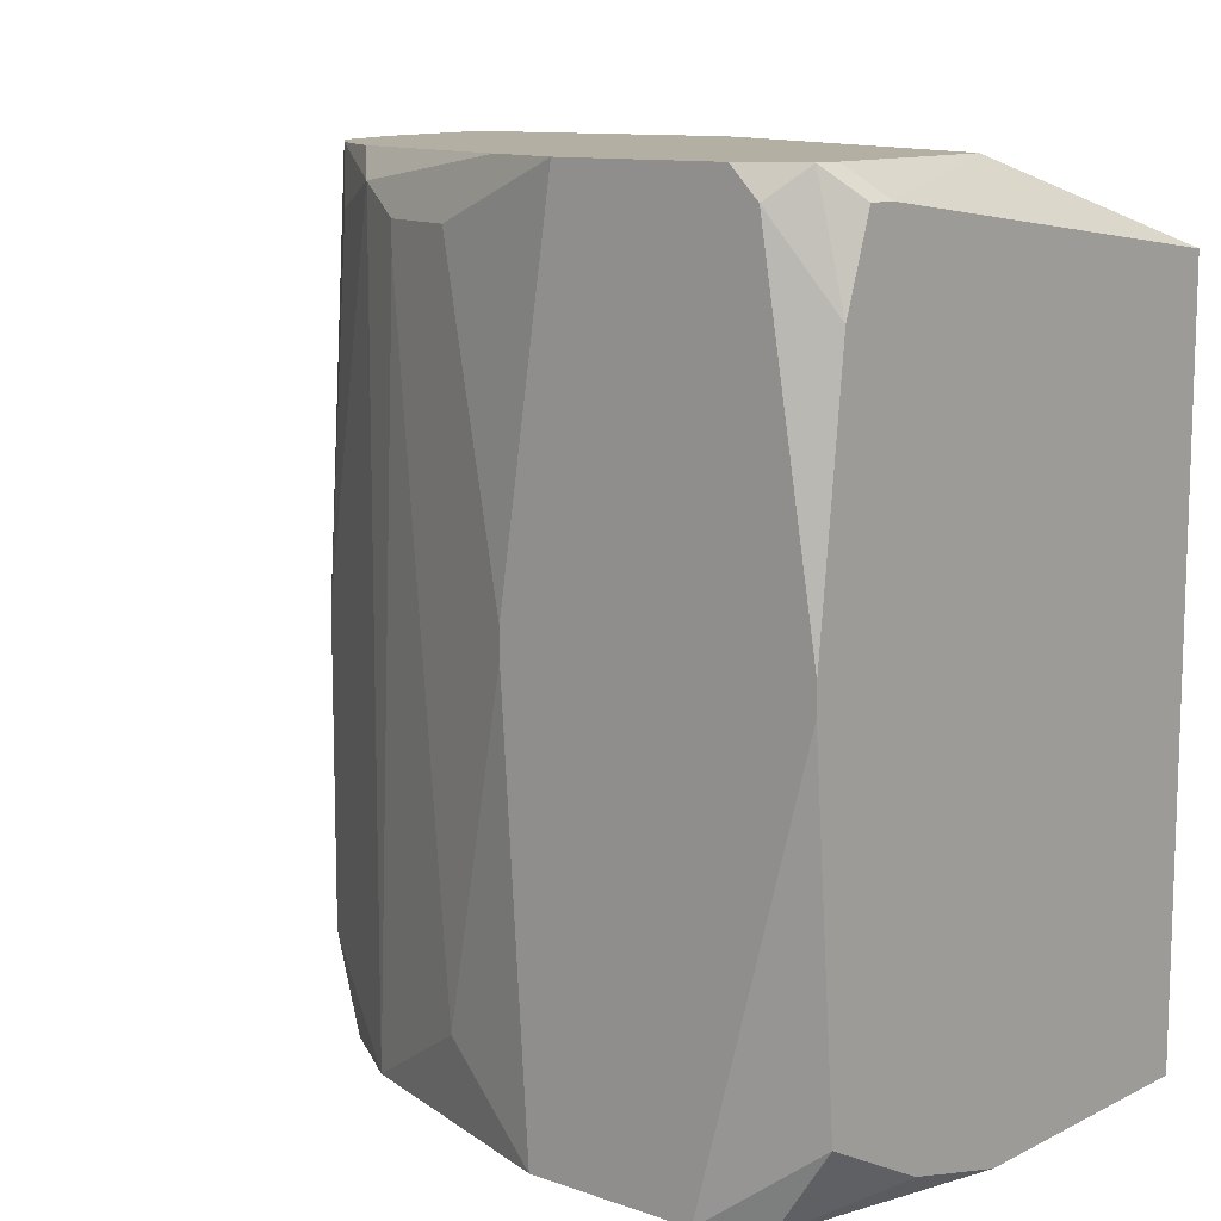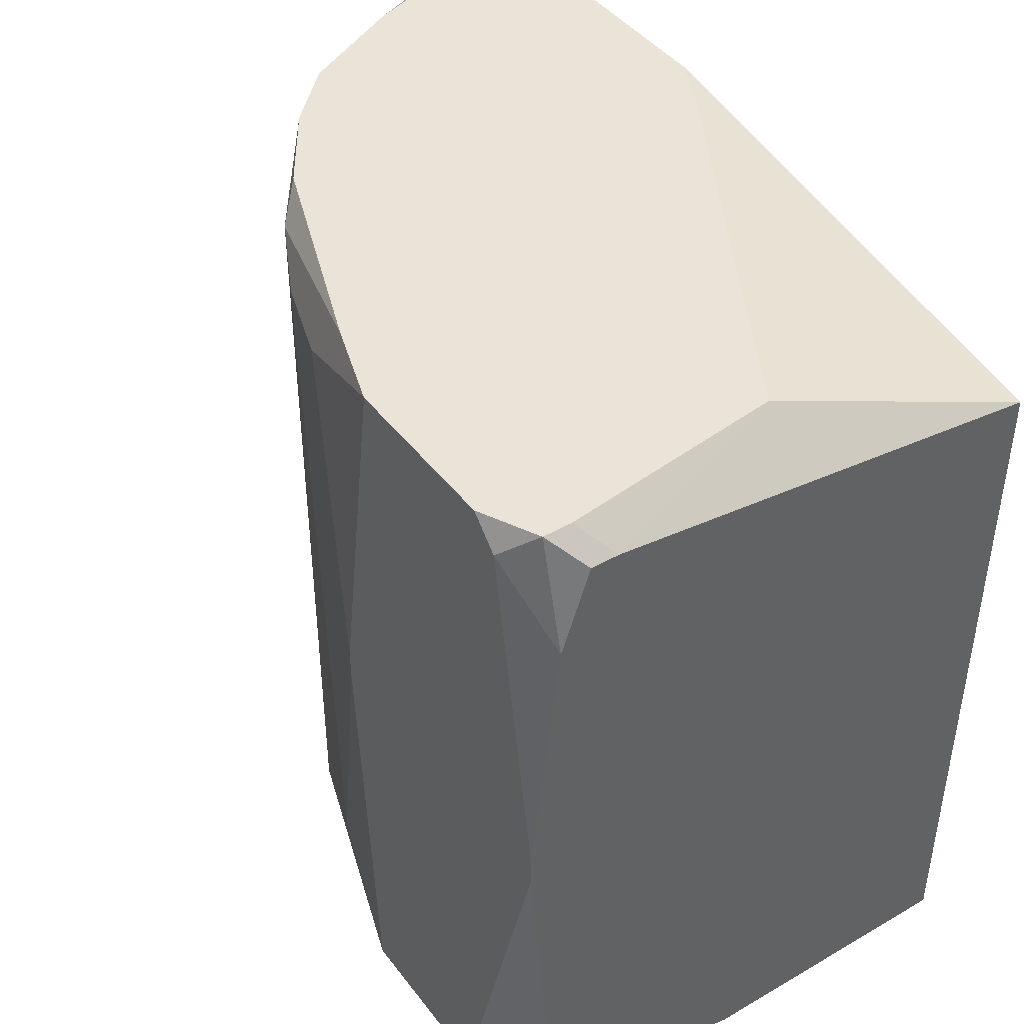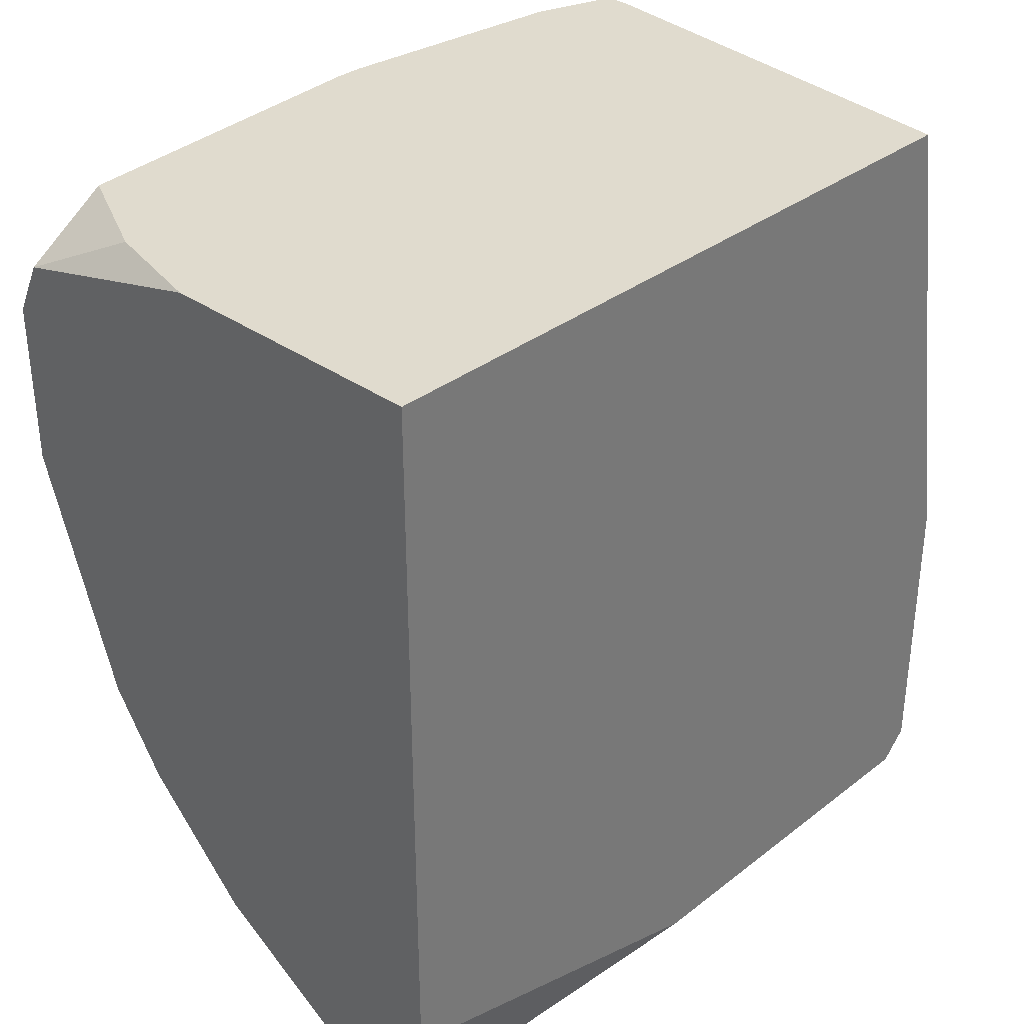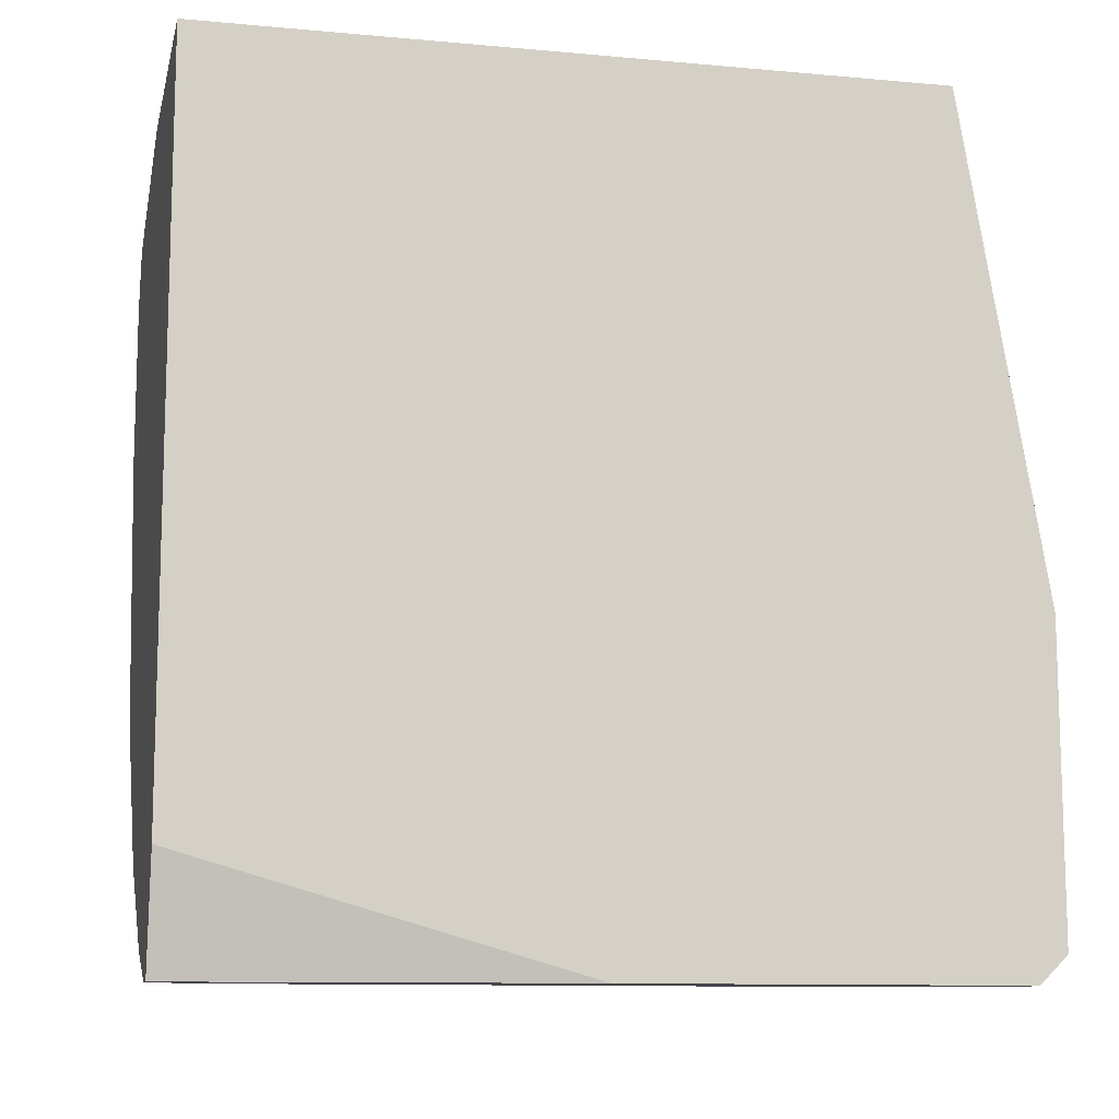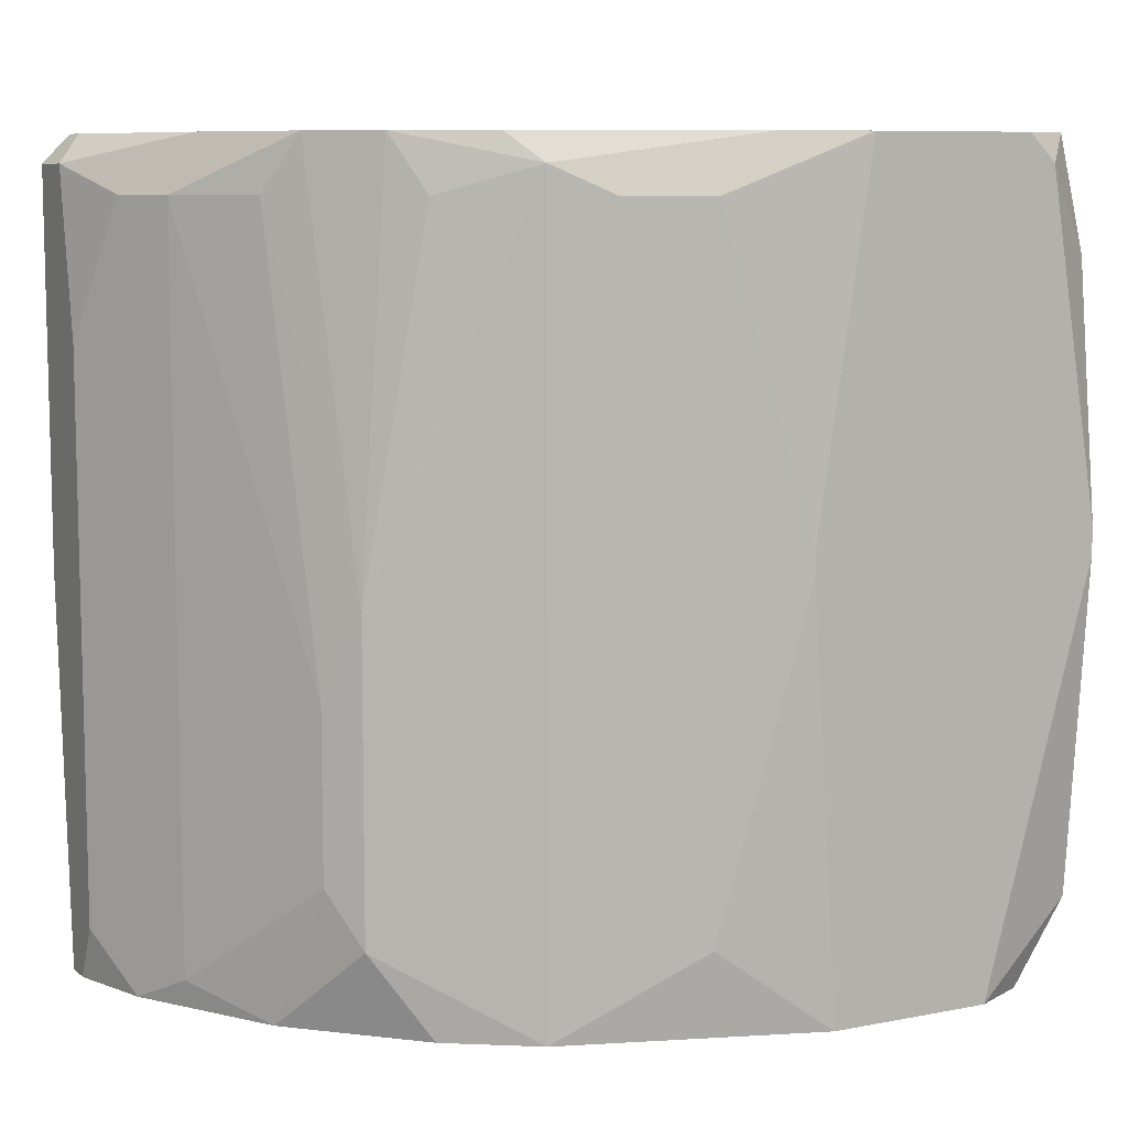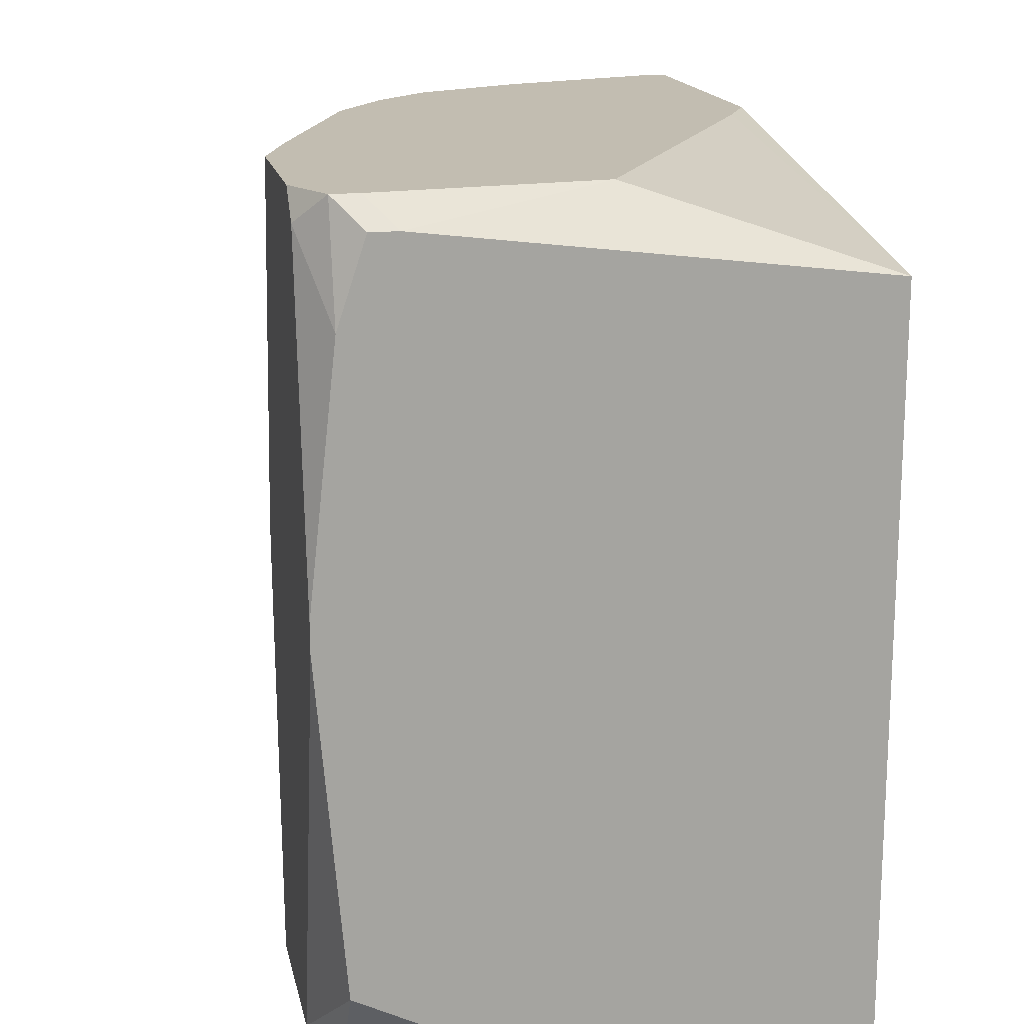
<metadata>
{"format":"obj","ext":"obj","renderer":"f3d","projection":"perspective","resolution":1024,"background":"white","views":[{"elev":11.1,"azim":-49.6,"up":"+Y"},{"elev":43.4,"azim":-34.3,"up":"+Y"},{"elev":33.7,"azim":43.8,"up":"+Z"},{"elev":-11.0,"azim":77.4,"up":"+Z"},{"elev":8.6,"azim":-117.6,"up":"+Y"},{"elev":16.9,"azim":-11.9,"up":"+Y"}]}
</metadata>
<code>
v -0.0494 -0.03846 -0.009095
v -0.01379 0.0159 -0.02409
v -0.01566 0.0159 -0.04471
v -0.01379 0.0159 -0.04471
v -0.01379 0.01402 -0.04658
v -0.01379 0.01027 0.009647
v -0.01379 -0.01222 -0.04658
v -0.01379 -0.03846 0.009647
v -0.01379 -0.03846 -0.03908
v -0.01566 0.0159 -0.02034
v -0.01754 0.01402 -0.04658
v -0.01566 -0.03846 -0.04658
v -0.0494 -0.03846 0.00215
v -0.01754 -0.03846 -0.04658
v -0.01941 0.002776 -0.04658
v -0.01941 -0.03471 -0.04658
v -0.02316 0.01215 -0.04471
v -0.02316 -0.03846 -0.04471
v -0.02691 0.0159 -0.04096
v -0.02691 0.01215 -0.04283
v -0.02691 -0.03658 -0.04283
v -0.03066 0.0159 0.005899
v -0.03253 0.01215 -0.03908
v -0.03253 -0.03846 0.009647
v -0.03253 -0.03846 -0.03908
v -0.0344 0.0159 -0.03721
v -0.03628 -0.01784 -0.03721
v -0.03628 -0.02909 -0.03721
v -0.03815 0.0159 -0.03346
v -0.03815 -0.01222 -0.03534
v -0.03815 -0.03284 -0.03534
v -0.04003 0.01215 -0.03159
v -0.04003 -0.03658 0.009647
v -0.04003 -0.03846 -0.03159
v -0.0419 0.0159 -0.02784
v -0.04378 0.01402 -0.02596
v -0.04378 -0.03846 -0.02596
v -0.04565 0.01402 0.009647
v -0.04378 0.01402 0.009647
v -0.04565 0.01215 -0.02222
v -0.04565 0.01027 -0.02222
v -0.04752 0.0159 0.007773
v -0.04565 0.0159 0.007773
v -0.04752 0.0159 -0.01284
v -0.04752 0.01215 -0.01659
v -0.04752 0.008399 0.009647
v -0.04752 -0.03284 0.009647
v -0.04752 -0.03284 -0.01659
v -0.04752 -0.03846 0.005899
v -0.0494 0.0159 0.004025
v -0.0494 0.0159 -0.007221
v -0.0494 0.01402 0.005899
v -0.0494 -0.00847 0.009647
v -0.0494 -0.01034 0.009647
v -0.0494 -0.00847 -0.01097
v -0.0494 -0.01034 -0.01097
f 39 6 22
f 10 22 6
f 10 6 2
f 43 39 22
f 43 42 38
f 43 38 39
f 46 38 42
f 9 12 7
f 48 37 1
f 49 47 13
f 54 13 47
f 41 37 48
f 31 28 25
f 33 49 24
f 33 47 49
f 53 54 47
f 53 47 33
f 53 33 24
f 53 24 8
f 53 8 6
f 53 6 39
f 53 39 38
f 53 38 46
f 40 45 51
f 40 51 36
f 40 36 37
f 40 37 41
f 55 51 45
f 55 45 40
f 44 35 36
f 44 36 51
f 23 26 20
f 19 11 20
f 19 20 26
f 5 4 2
f 5 2 6
f 5 6 8
f 5 8 9
f 5 9 7
f 21 25 28
f 15 16 21
f 15 21 20
f 34 31 25
f 34 37 31
f 52 53 46
f 52 46 42
f 56 55 40
f 56 40 41
f 56 41 48
f 56 48 1
f 27 23 20
f 27 20 21
f 27 21 28
f 29 32 36
f 29 36 35
f 3 4 5
f 3 5 11
f 3 11 19
f 14 16 15
f 14 15 11
f 14 11 5
f 14 5 7
f 14 7 12
f 17 15 20
f 17 20 11
f 17 11 15
f 50 52 42
f 50 42 43
f 50 43 22
f 50 22 10
f 50 10 2
f 50 2 4
f 50 4 3
f 50 3 19
f 50 19 26
f 50 26 29
f 50 29 35
f 50 35 44
f 50 44 51
f 50 51 55
f 50 55 56
f 50 56 1
f 50 1 13
f 50 13 54
f 50 54 53
f 50 53 52
f 30 27 28
f 30 28 31
f 30 31 37
f 30 37 36
f 30 36 32
f 30 32 29
f 30 29 26
f 30 26 23
f 30 23 27
f 18 14 12
f 18 12 9
f 18 9 8
f 18 8 24
f 18 24 49
f 18 49 13
f 18 13 1
f 18 1 37
f 18 37 34
f 18 34 25
f 18 25 21
f 18 21 16
f 18 16 14

</code>
